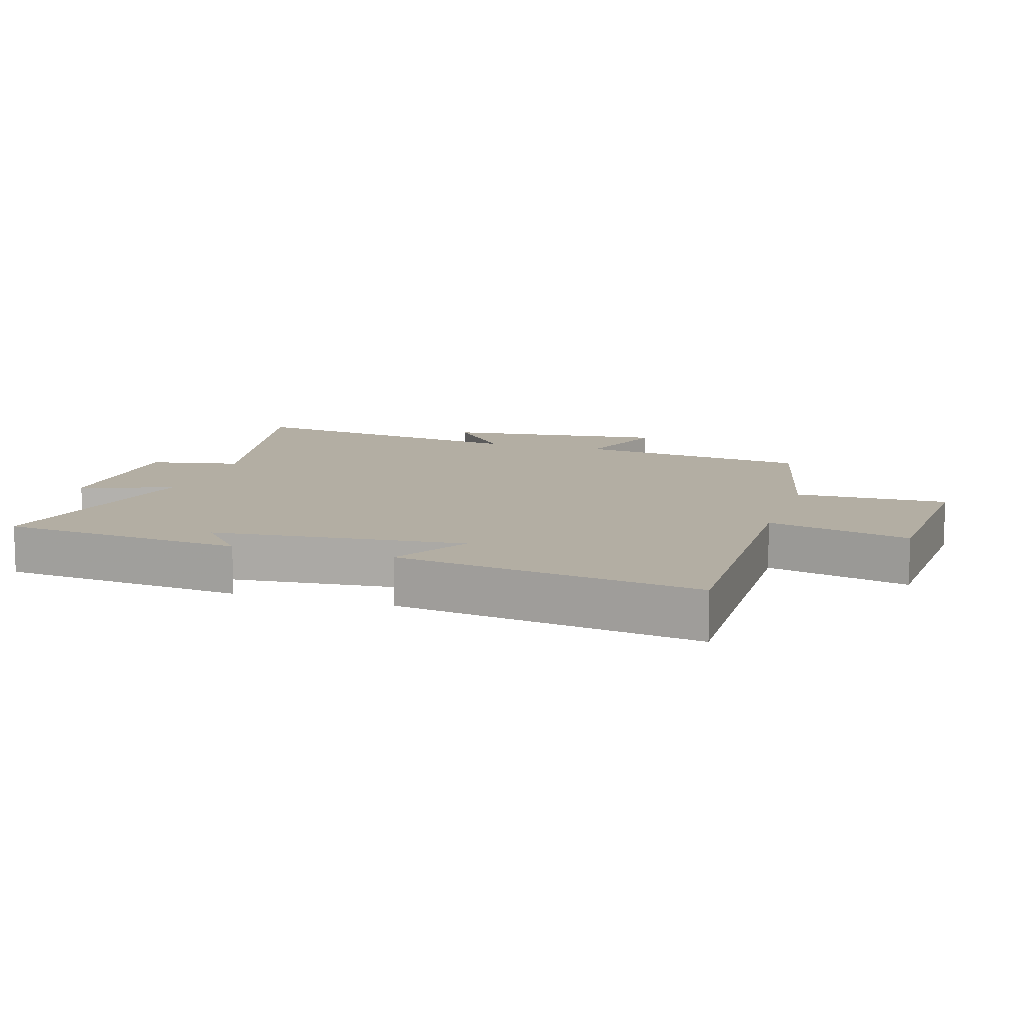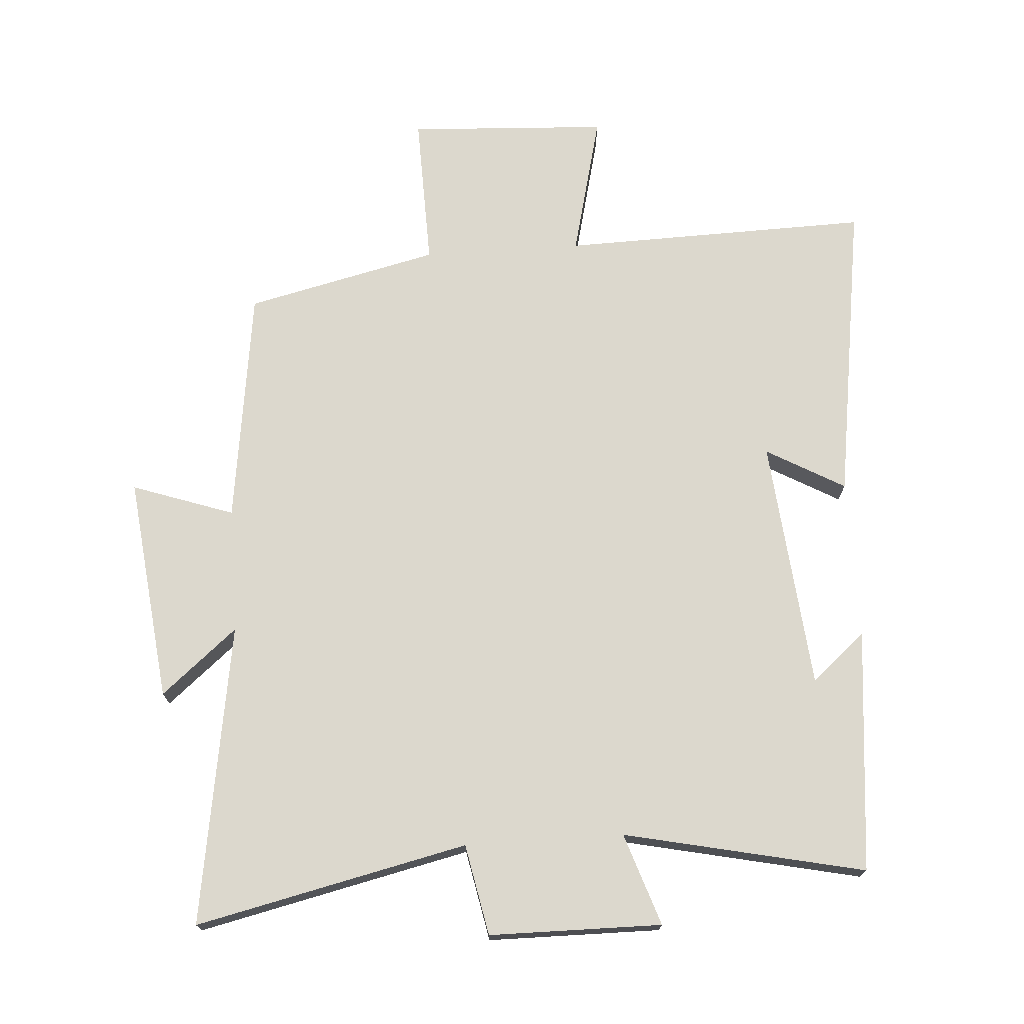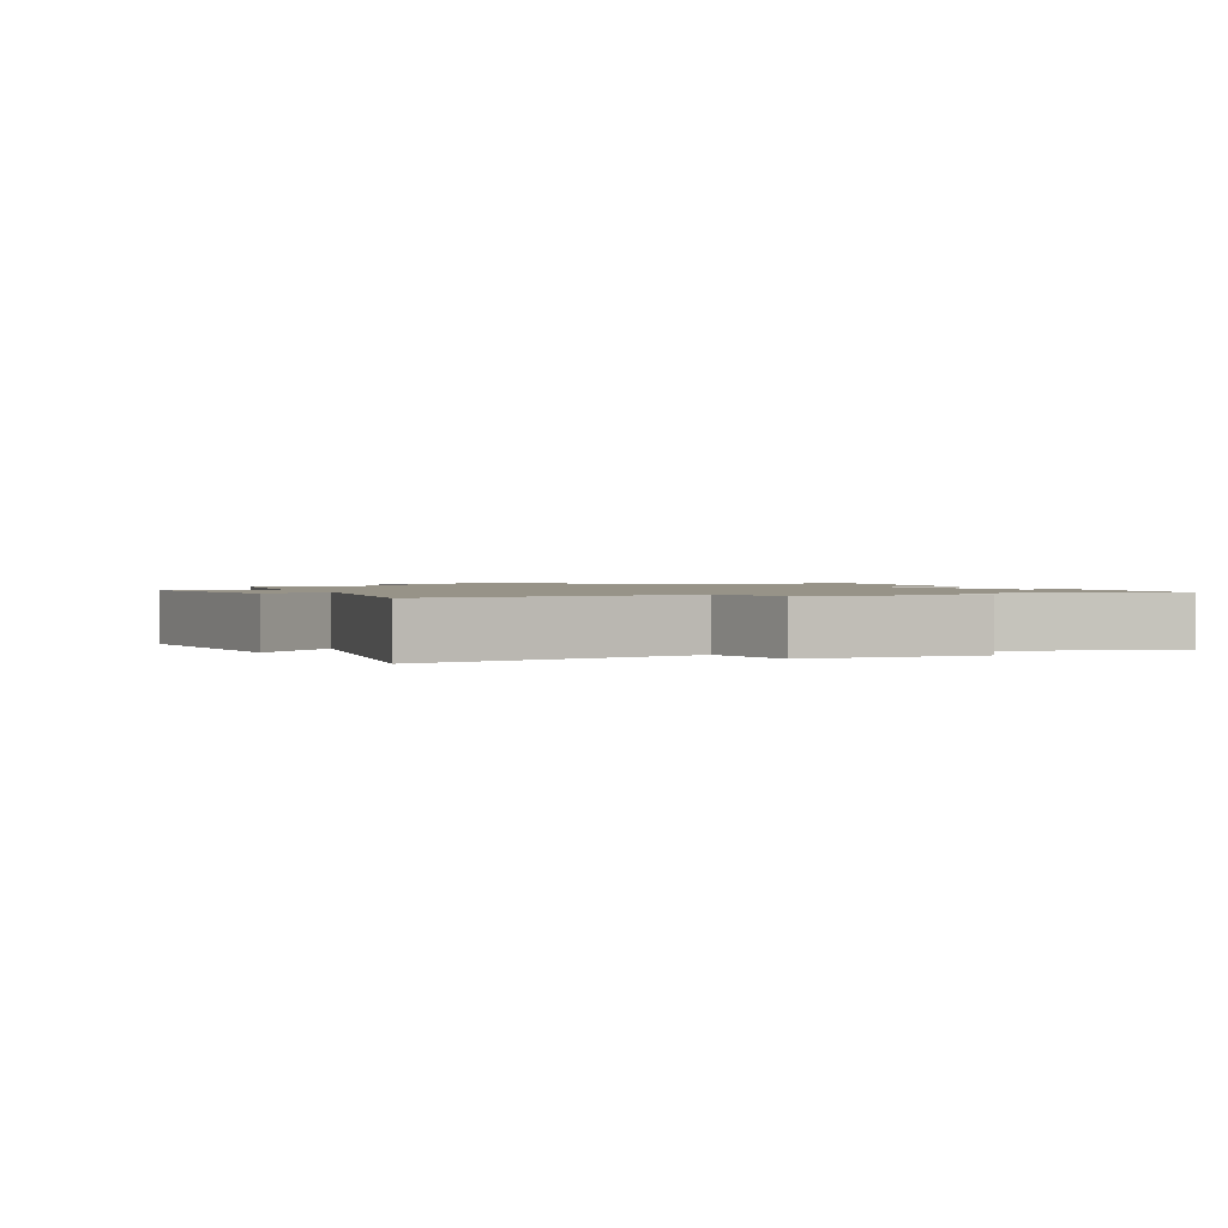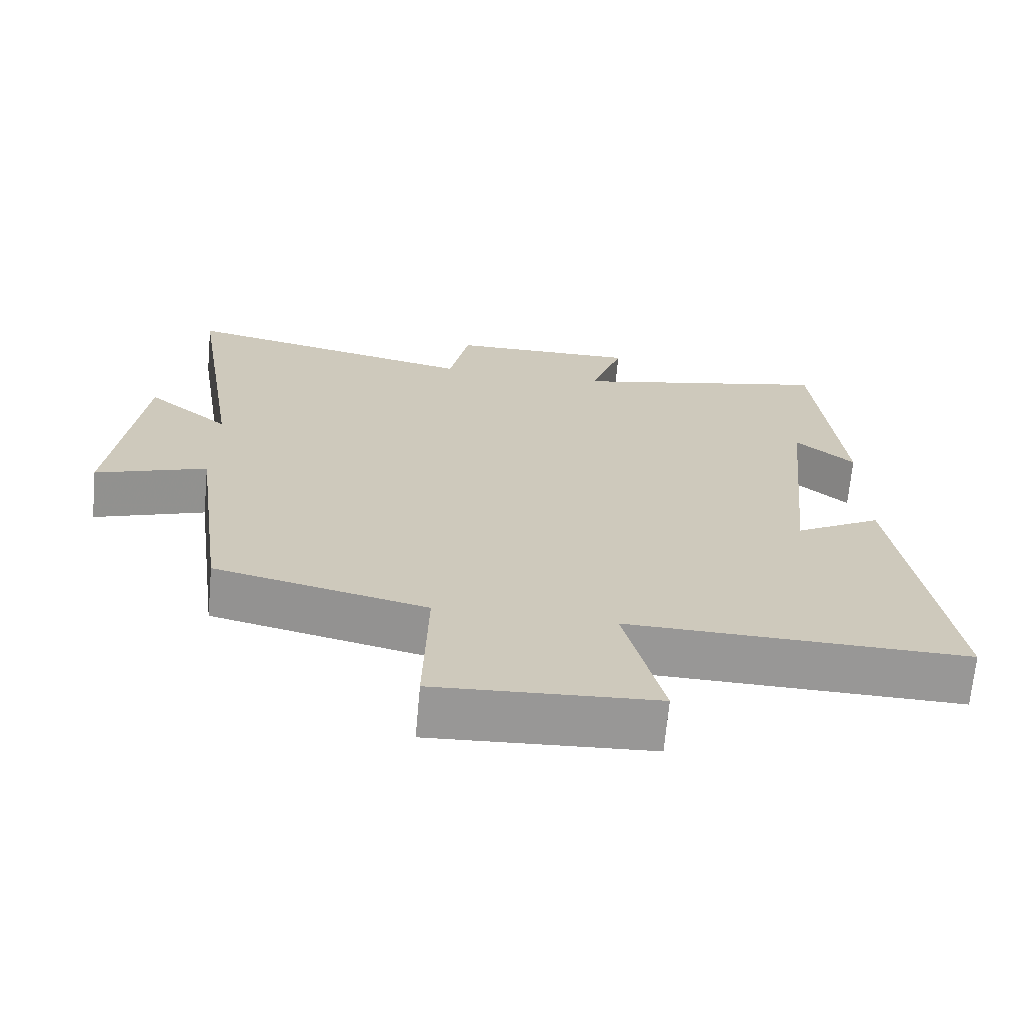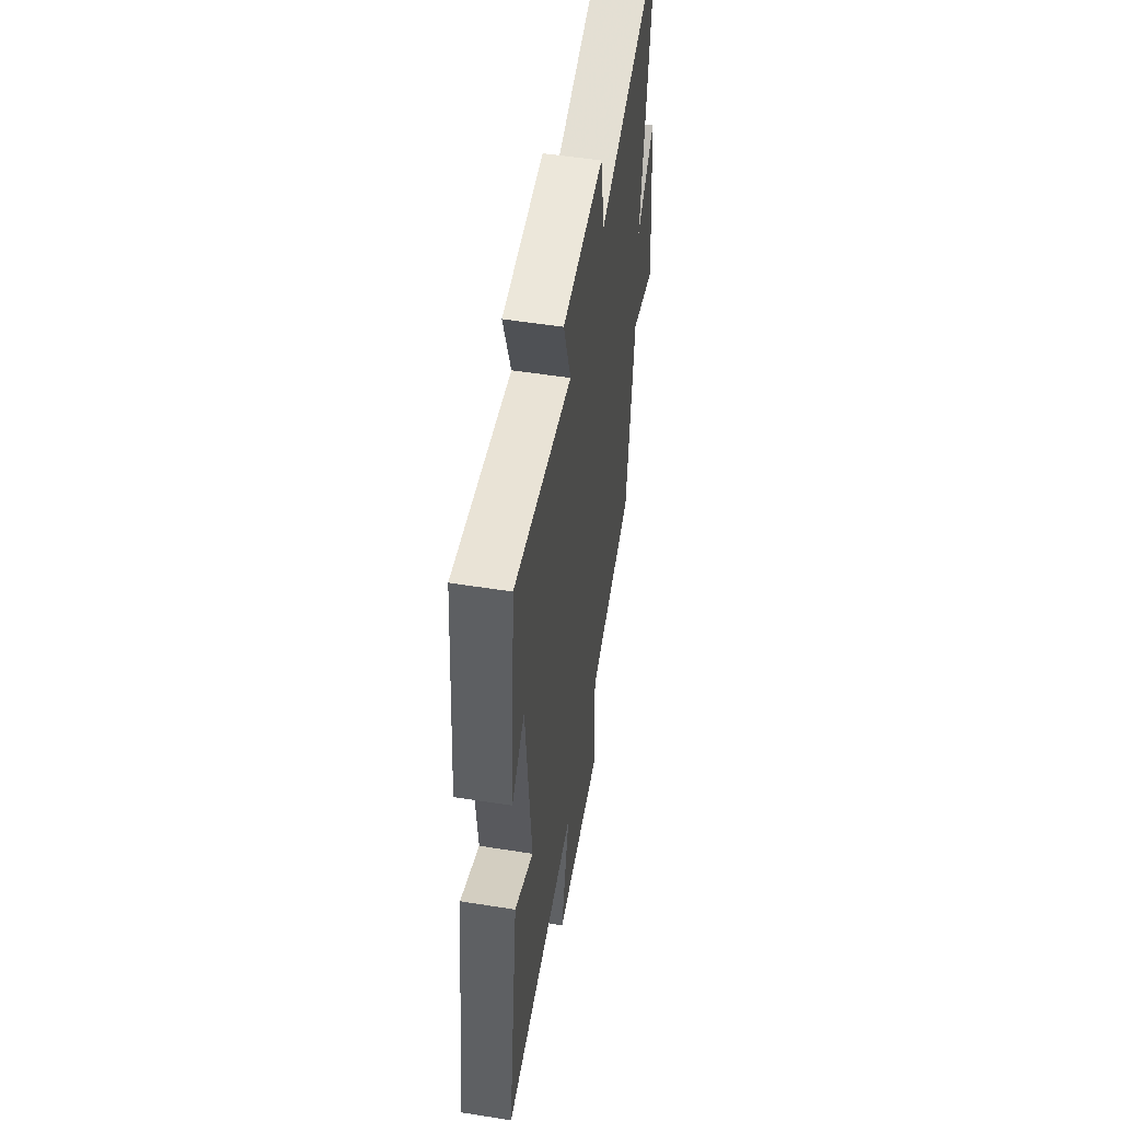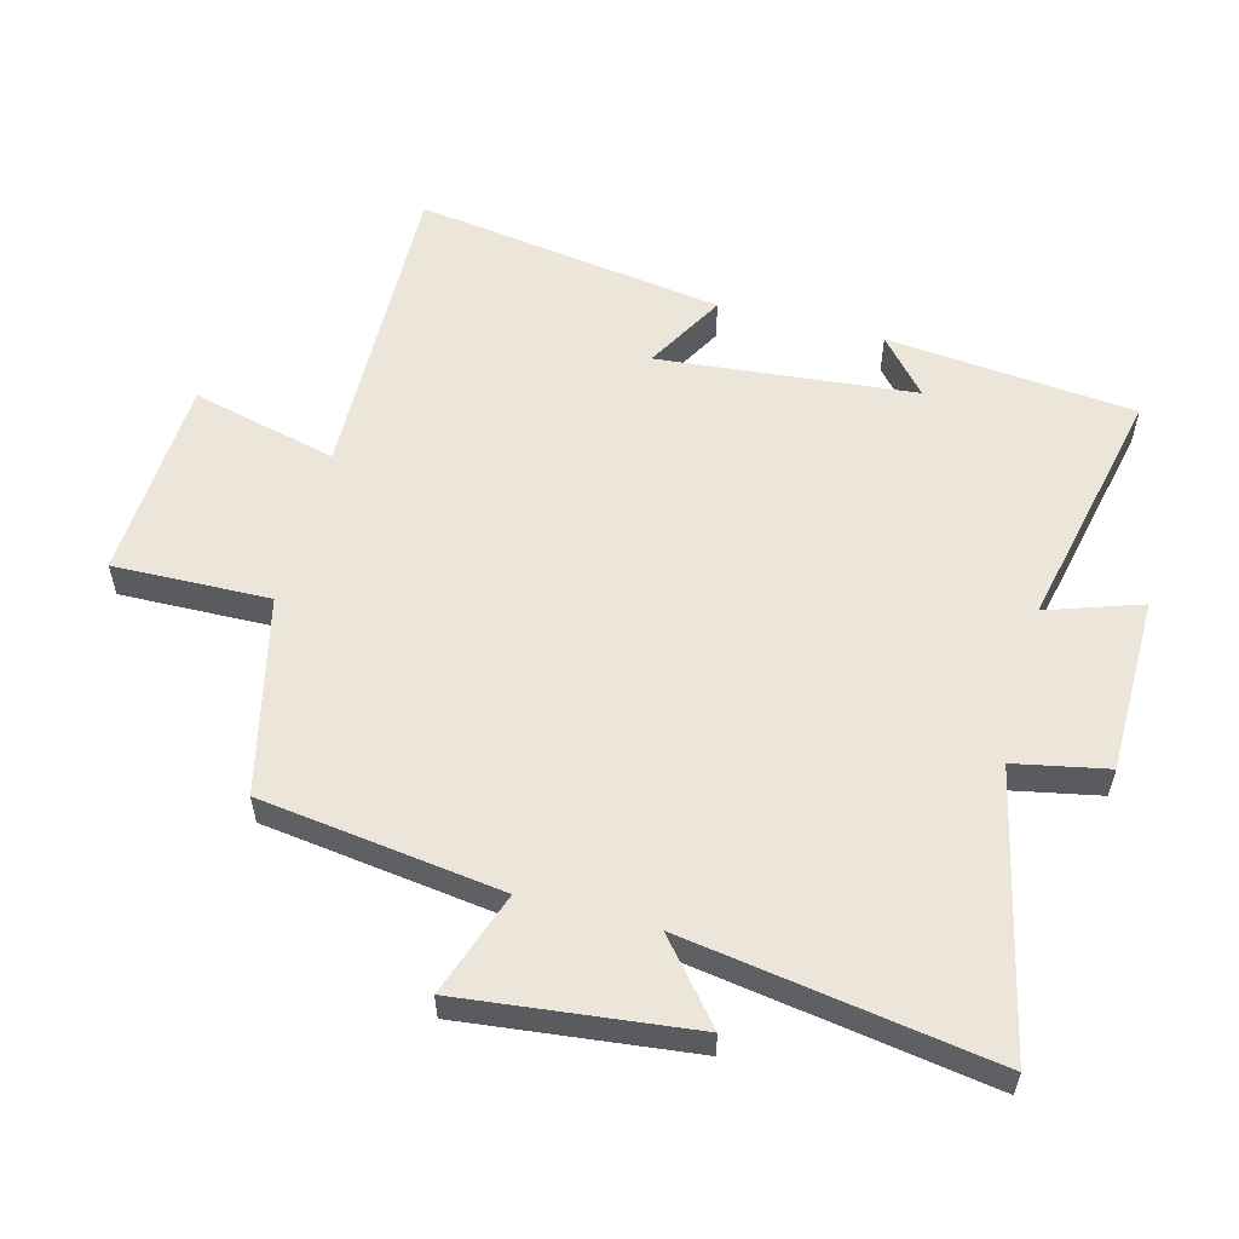
<metadata>
{"format":"obj","ext":"obj","renderer":"f3d","projection":"perspective","resolution":1024,"background":"white","views":[{"elev":10.9,"azim":107.5,"up":"+Y"},{"elev":72.6,"azim":-3.8,"up":"+Y"},{"elev":1.3,"azim":-23.0,"up":"+Y"},{"elev":-68.3,"azim":-5.2,"up":"+Z"},{"elev":53.4,"azim":99.6,"up":"+Z"},{"elev":56.7,"azim":-75.1,"up":"+Y"}]}
</metadata>
<code>
v 0.464 0.07 0.58
v 0.5 0.07 0.204
v 0.417 0.07 0.276
v 0.379 0.07 -0.112
v 0.5 0.07 -0.044
v 0.569 0.07 -0.512
v 0.094 0.07 -0.5
v 0.148 0.07 -0.72
v -0.16 0.07 -0.736
v -0.154 0.07 -0.5
v -0.451 0.07 -0.43
v -0.5 0.07 -0.065
v -0.657 0.07 -0.119
v -0.617 0.07 0.229
v -0.5 0.07 0.131
v -0.573 0.07 0.595
v -0.153 0.07 0.5
v -0.125 0.07 0.64
v 0.141 0.07 0.642
v 0.093 0.07 0.5
v 0.464 0 0.58
v 0.5 0 0.204
v 0.417 0 0.276
v 0.379 0 -0.112
v 0.5 0 -0.044
v 0.569 0 -0.512
v 0.094 0 -0.5
v 0.148 0 -0.72
v -0.16 0 -0.736
v -0.154 0 -0.5
v -0.451 0 -0.43
v -0.5 0 -0.065
v -0.657 0 -0.119
v -0.617 0 0.229
v -0.5 0 0.131
v -0.573 0 0.595
v -0.153 0 0.5
v -0.125 0 0.64
v 0.141 0 0.642
v 0.093 0 0.5
f 17 18 19 20
f 15 16 17
f 15 17 20
f 12 13 14 15
f 15 20 1
f 12 15 1
f 11 12 1
f 10 11 1
f 7 8 9 10
f 4 5 6 7
f 3 4 7 10
f 1 2 3
f 1 3 10
f 40 39 38 37
f 37 36 35
f 40 37 35
f 35 34 33 32
f 21 40 35
f 21 35 32
f 21 32 31
f 21 31 30
f 30 29 28 27
f 27 26 25 24
f 30 27 24 23
f 23 22 21
f 30 23 21
f 1 21 22 2
f 2 22 23 3
f 3 23 24 4
f 4 24 25 5
f 5 25 26 6
f 6 26 27 7
f 7 27 28 8
f 8 28 29 9
f 9 29 30 10
f 10 30 31 11
f 11 31 32 12
f 12 32 33 13
f 13 33 34 14
f 14 34 35 15
f 15 35 36 16
f 16 36 37 17
f 17 37 38 18
f 18 38 39 19
f 19 39 40 20
f 20 40 21 1

</code>
